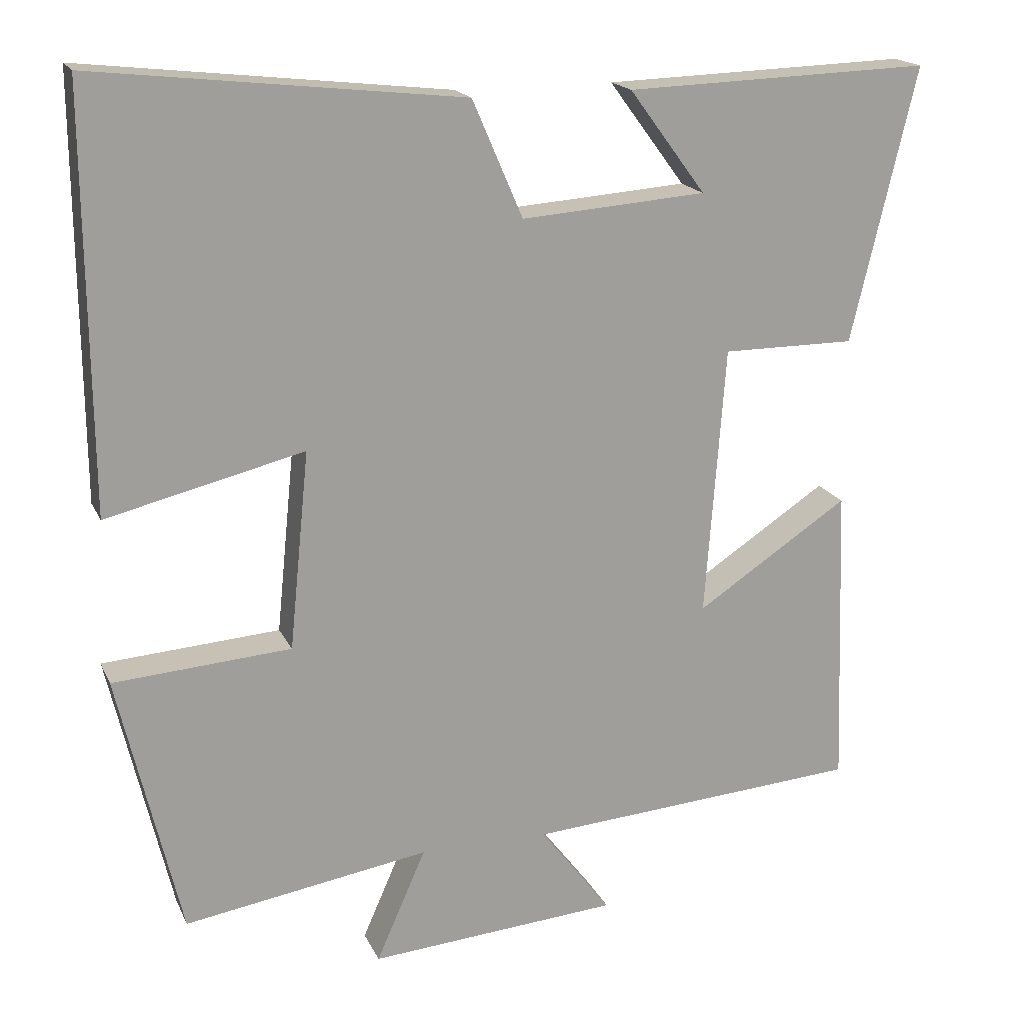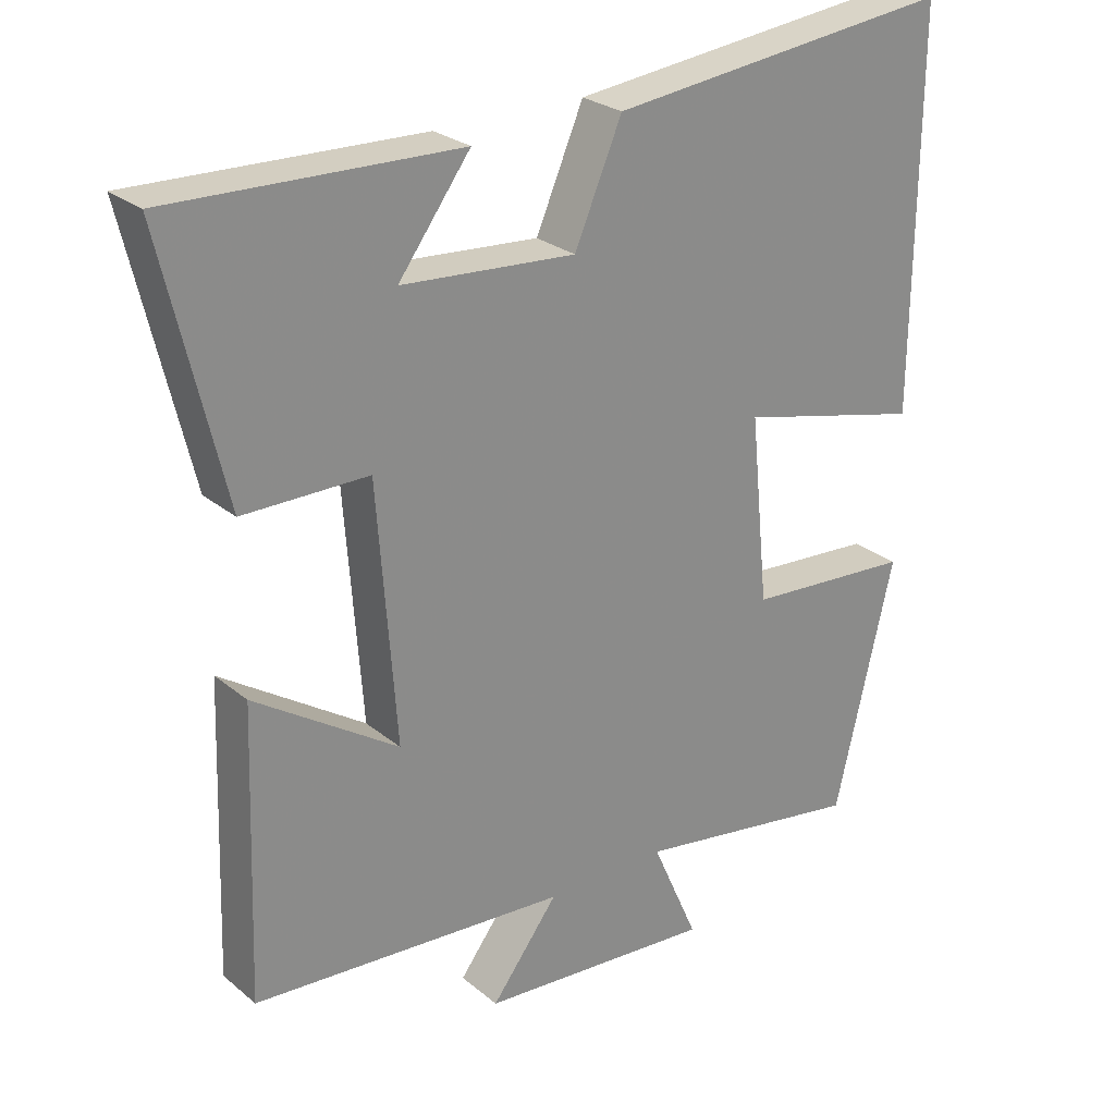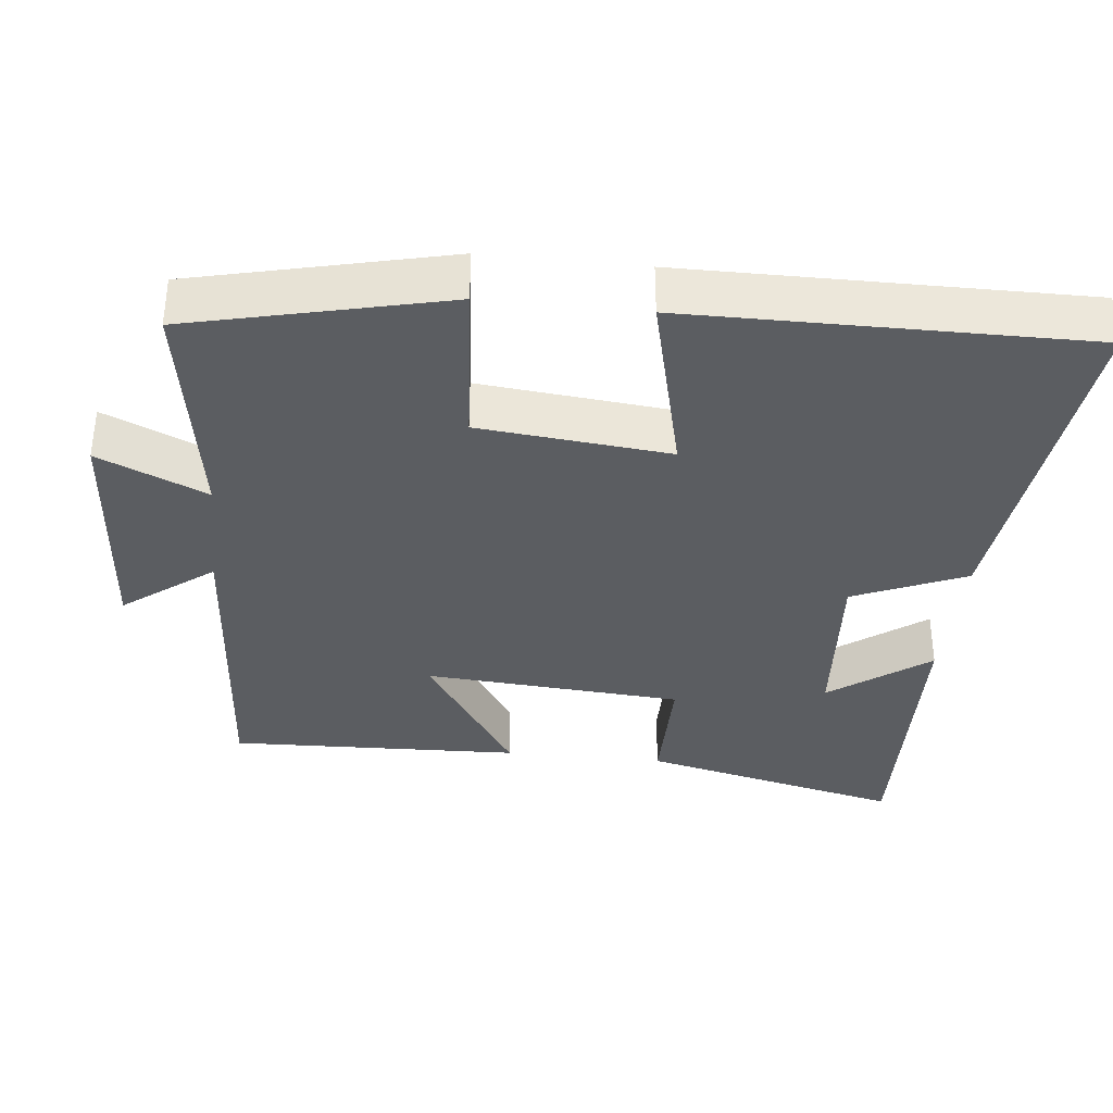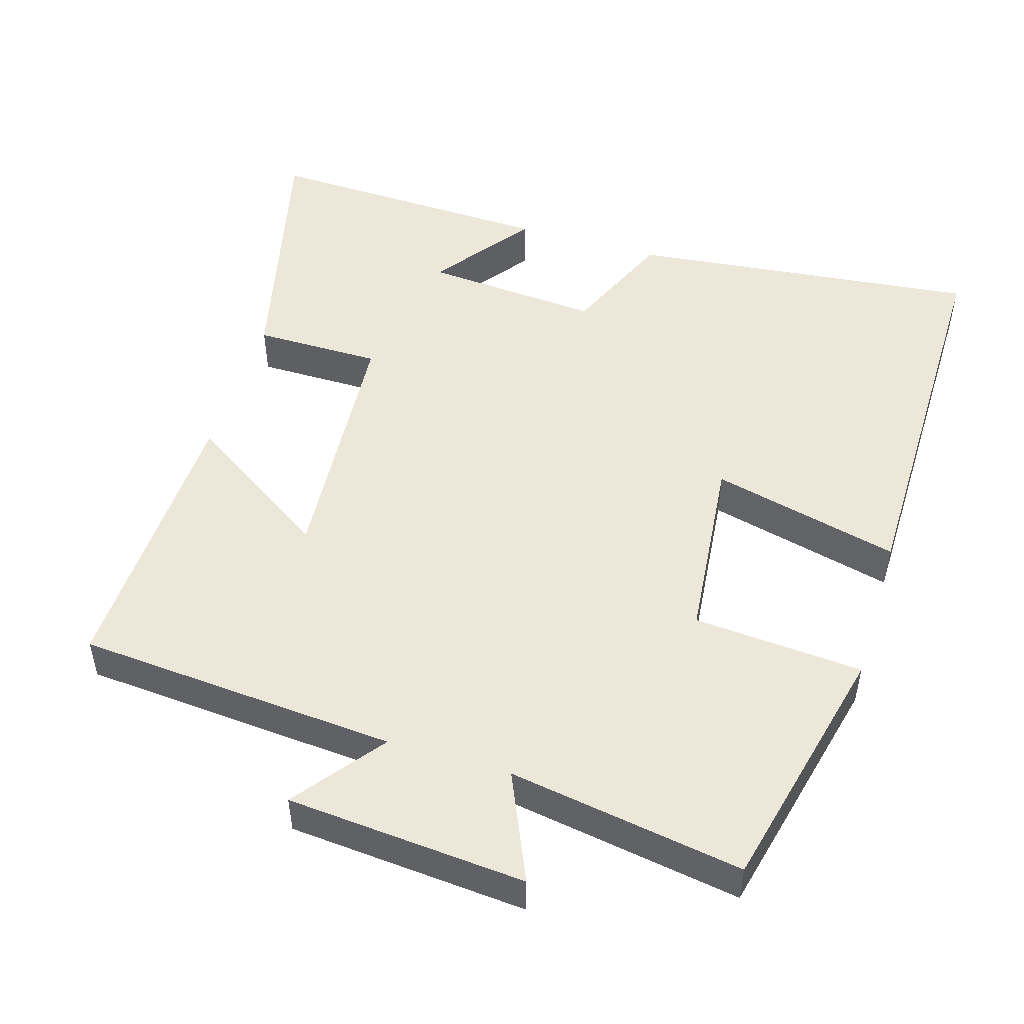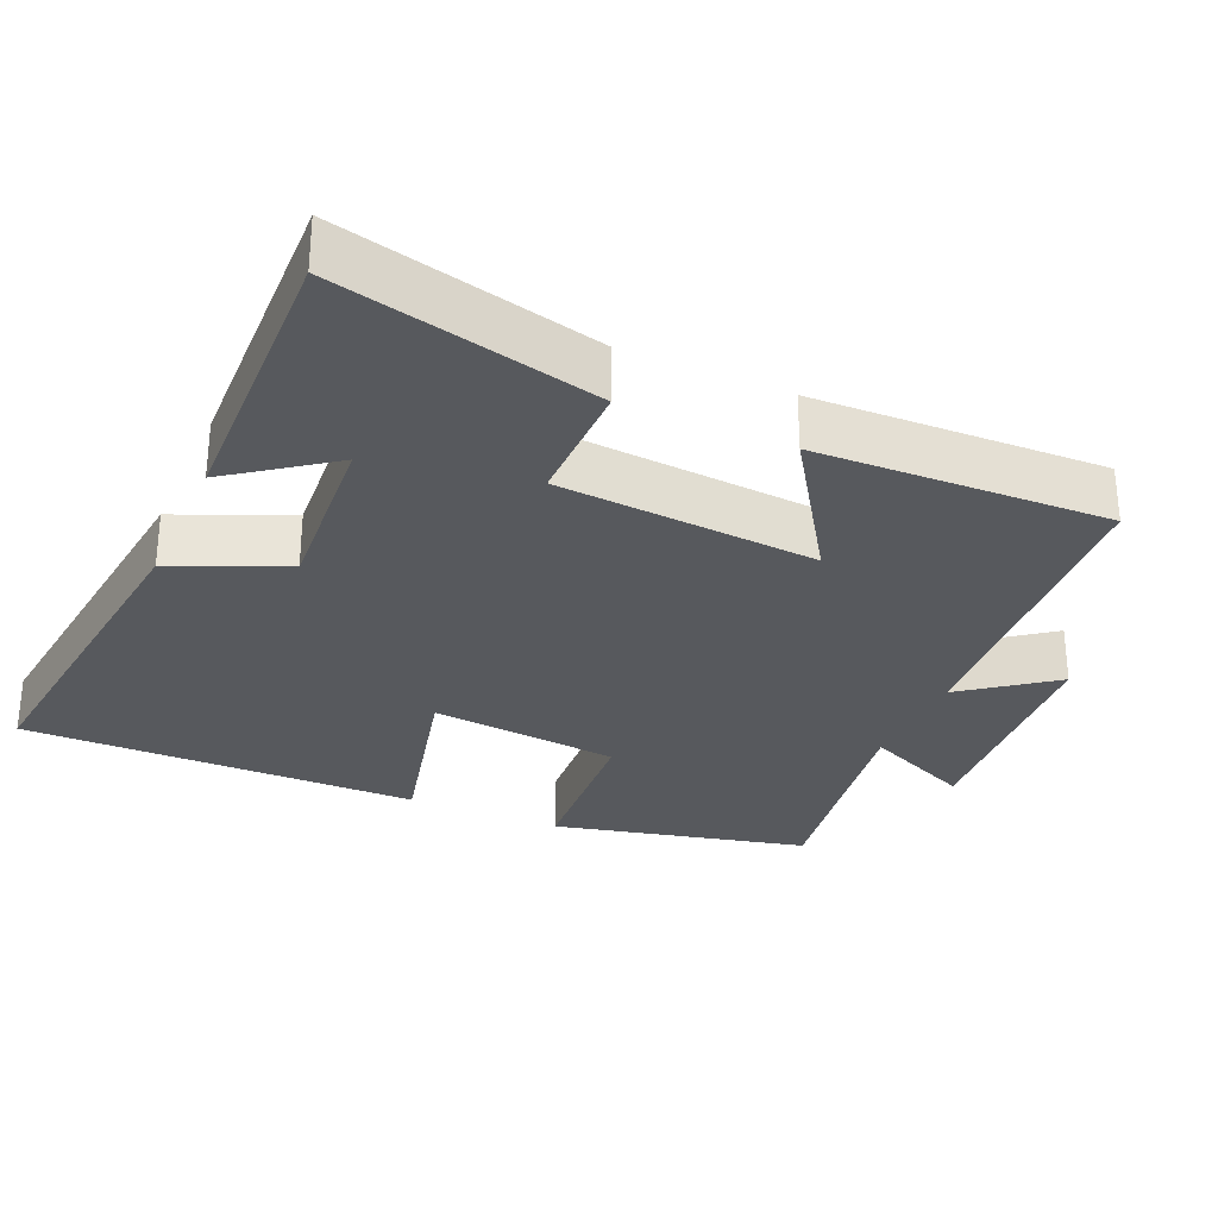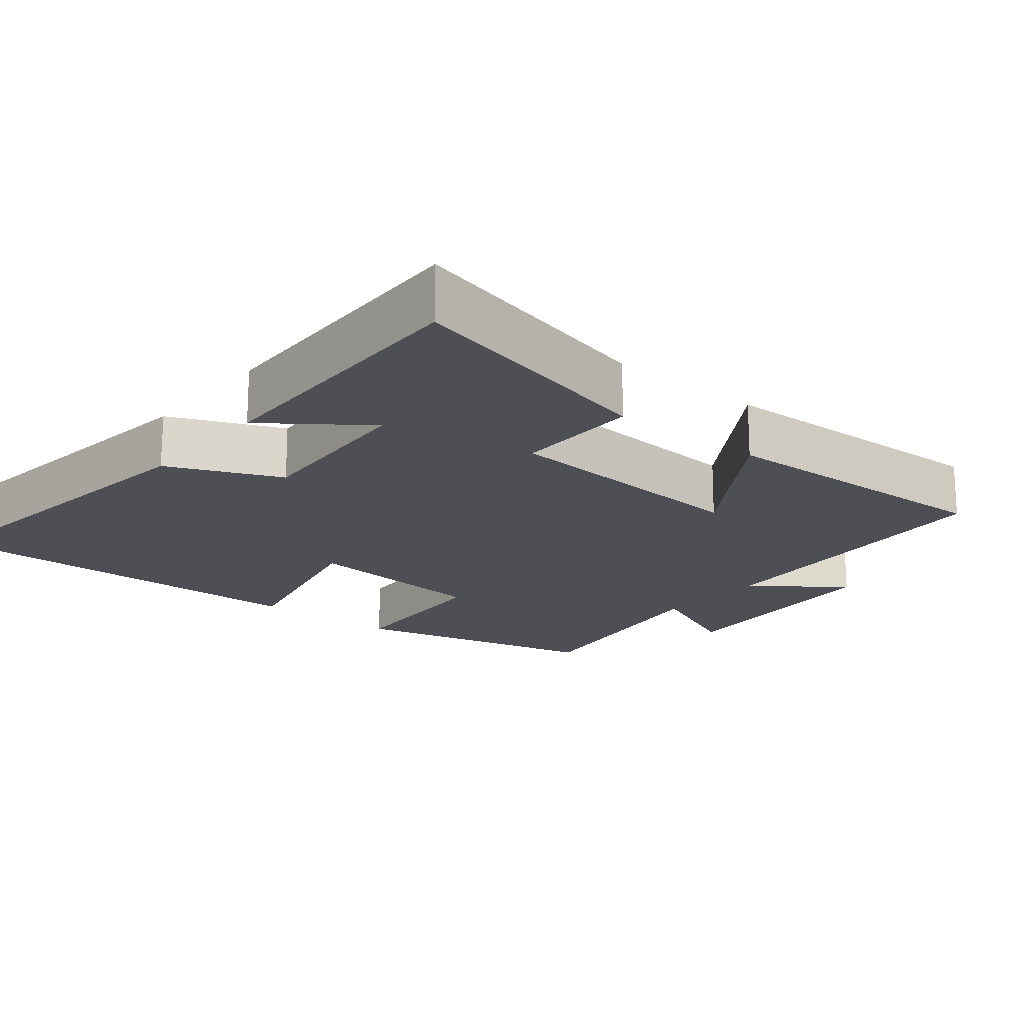
<metadata>
{"format":"obj","ext":"obj","renderer":"f3d","projection":"perspective","resolution":1024,"background":"white","views":[{"elev":18.1,"azim":-18.7,"up":"+Z"},{"elev":26.2,"azim":141.9,"up":"+Z"},{"elev":-35.4,"azim":-96.1,"up":"+Y"},{"elev":50.0,"azim":-163.1,"up":"+Y"},{"elev":-29.5,"azim":66.1,"up":"+Y"},{"elev":-18.3,"azim":50.5,"up":"+Y"}]}
</metadata>
<code>
v 0.585 0.07 0.513
v 0.5 0.07 0.154
v 0.326 0.07 0.154
v 0.3 0.07 -0.2
v 0.5 0.07 -0.068
v 0.514 0.07 -0.467
v 0.074 0.07 -0.5
v 0.167 0.07 -0.622
v -0.161 0.07 -0.648
v -0.096 0.07 -0.5
v -0.418 0.07 -0.552
v -0.5 0.07 -0.204
v -0.267 0.07 -0.187
v -0.241 0.07 0.073
v -0.5 0.07 0.01
v -0.504 0.07 0.554
v -0.023 0.07 0.5
v 0.043 0.07 0.347
v 0.285 0.07 0.365
v 0.185 0.07 0.5
v 0.585 0 0.513
v 0.5 0 0.154
v 0.326 0 0.154
v 0.3 0 -0.2
v 0.5 0 -0.068
v 0.514 0 -0.467
v 0.074 0 -0.5
v 0.167 0 -0.622
v -0.161 0 -0.648
v -0.096 0 -0.5
v -0.418 0 -0.552
v -0.5 0 -0.204
v -0.267 0 -0.187
v -0.241 0 0.073
v -0.5 0 0.01
v -0.504 0 0.554
v -0.023 0 0.5
v 0.043 0 0.347
v 0.285 0 0.365
v 0.185 0 0.5
f 19 20 1 2
f 18 19 2 3
f 16 17 18
f 15 16 18
f 14 15 18
f 18 3 4
f 14 18 4
f 13 14 4
f 12 13 4
f 11 12 4
f 10 11 4
f 7 8 9 10
f 6 7 10
f 5 6 10
f 4 5 10
f 22 21 40 39
f 23 22 39 38
f 38 37 36
f 38 36 35
f 38 35 34
f 24 23 38
f 24 38 34
f 24 34 33
f 24 33 32
f 24 32 31
f 24 31 30
f 30 29 28 27
f 30 27 26
f 30 26 25
f 30 25 24
f 1 21 22 2
f 2 22 23 3
f 3 23 24 4
f 4 24 25 5
f 5 25 26 6
f 6 26 27 7
f 7 27 28 8
f 8 28 29 9
f 9 29 30 10
f 10 30 31 11
f 11 31 32 12
f 12 32 33 13
f 13 33 34 14
f 14 34 35 15
f 15 35 36 16
f 16 36 37 17
f 17 37 38 18
f 18 38 39 19
f 19 39 40 20
f 20 40 21 1

</code>
